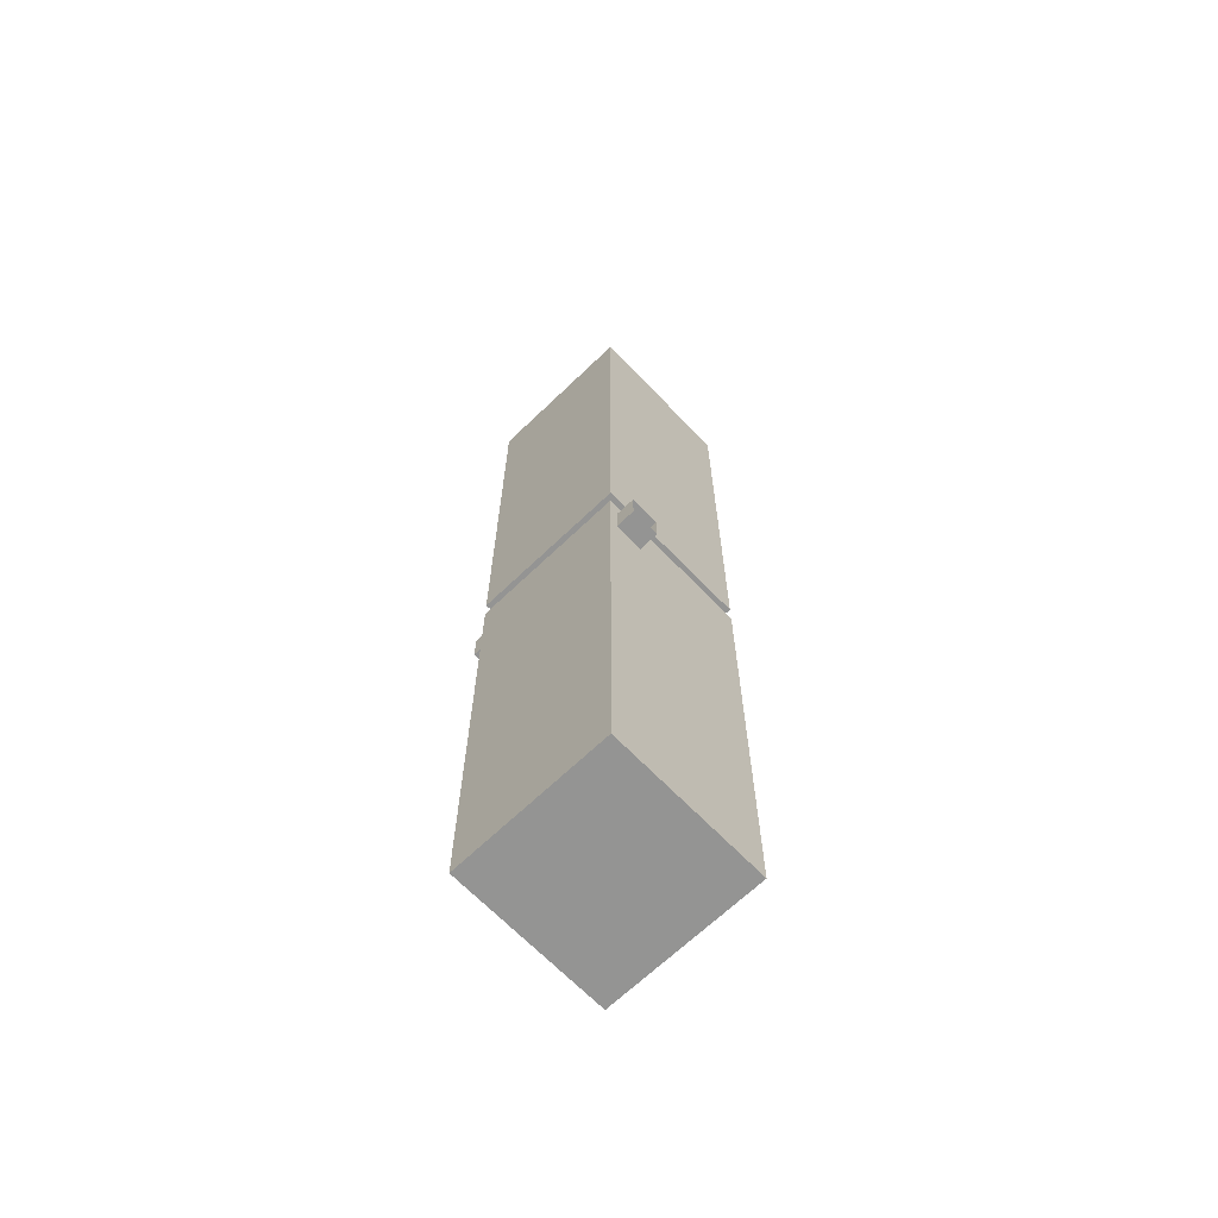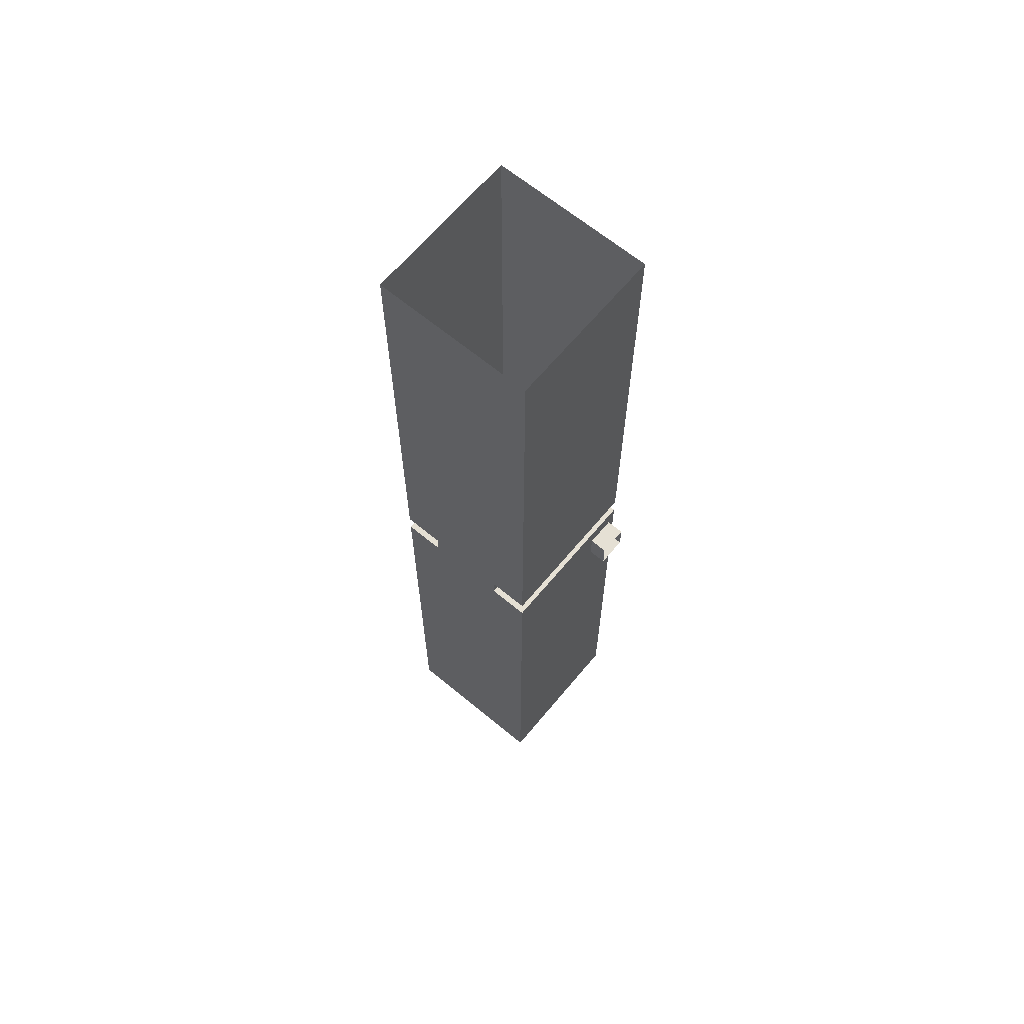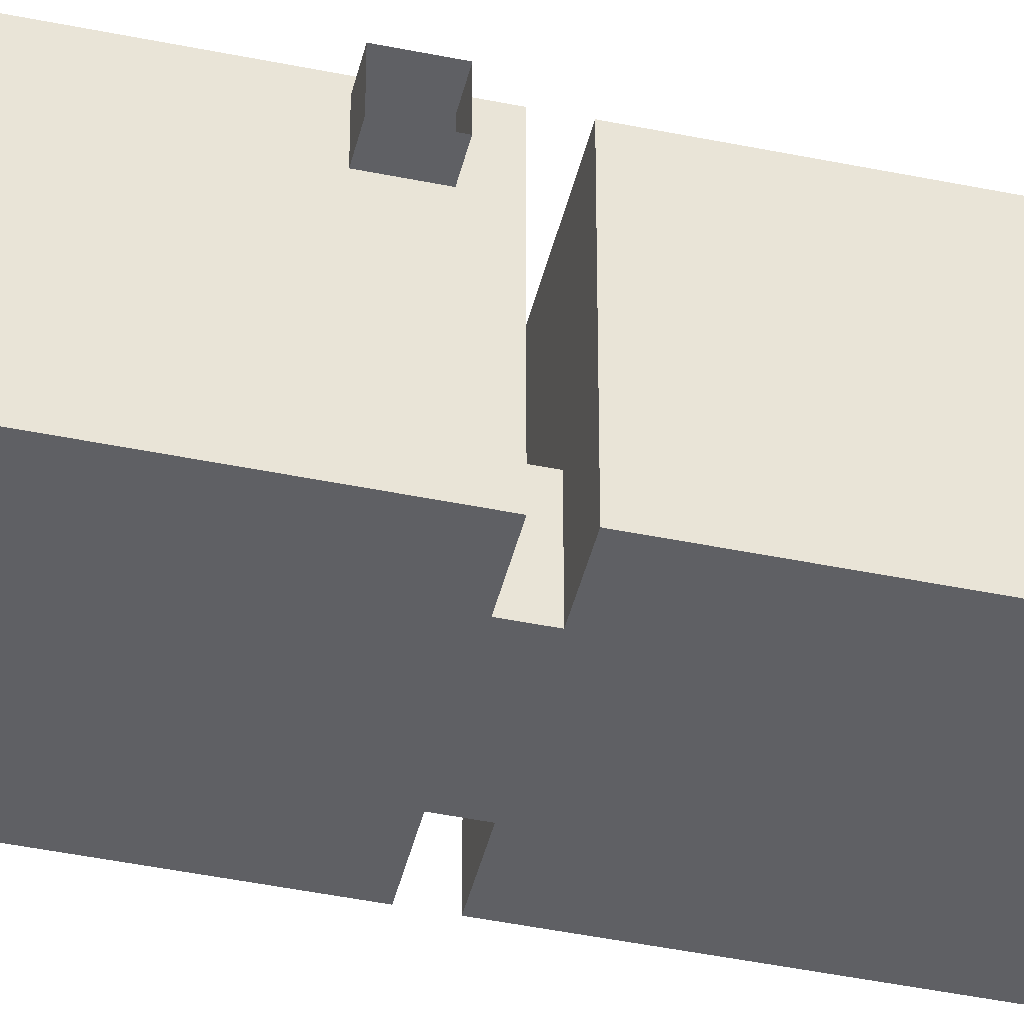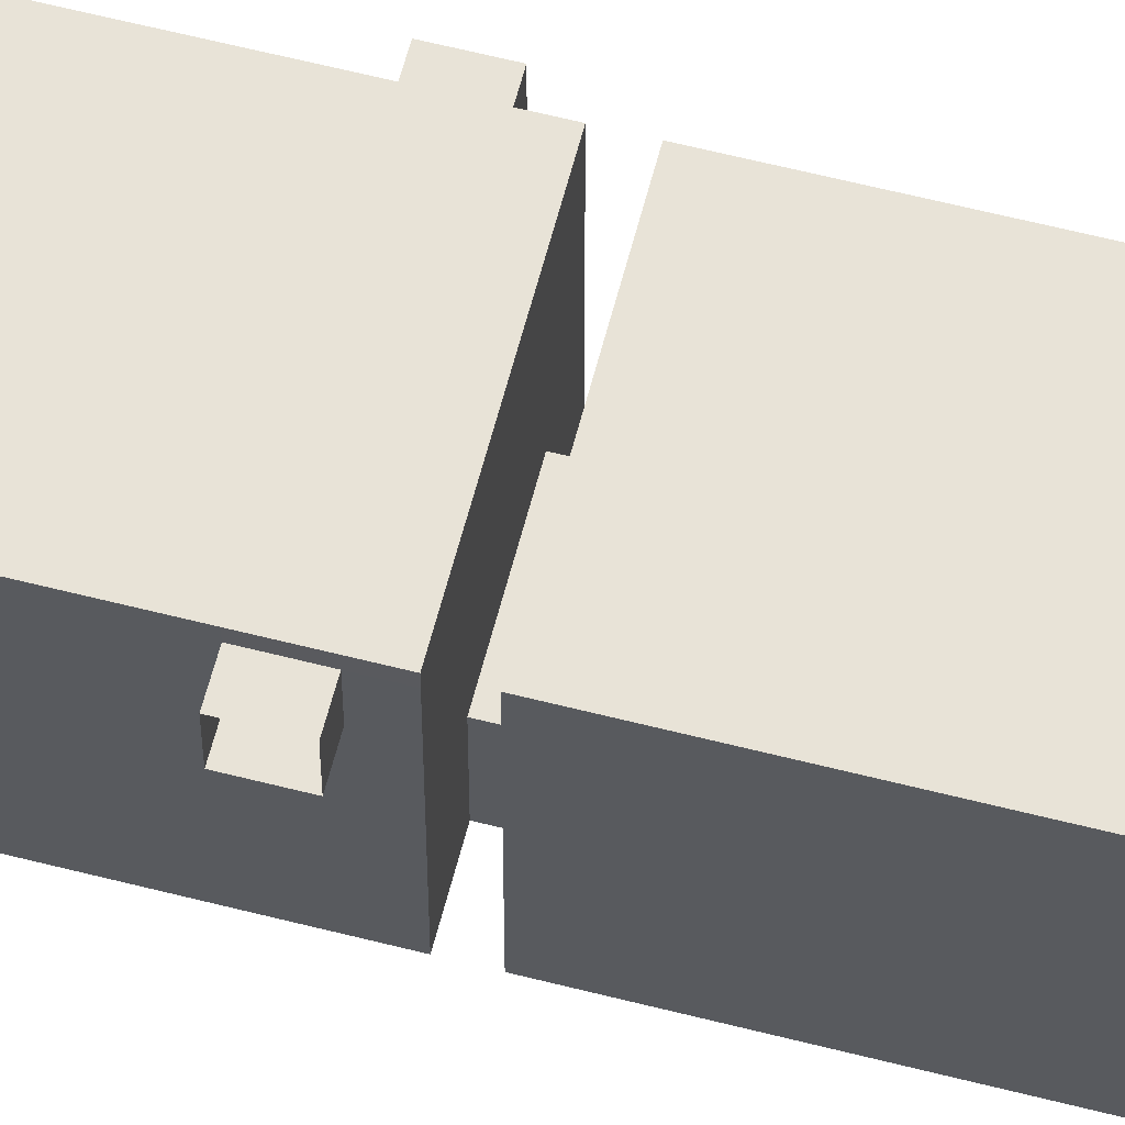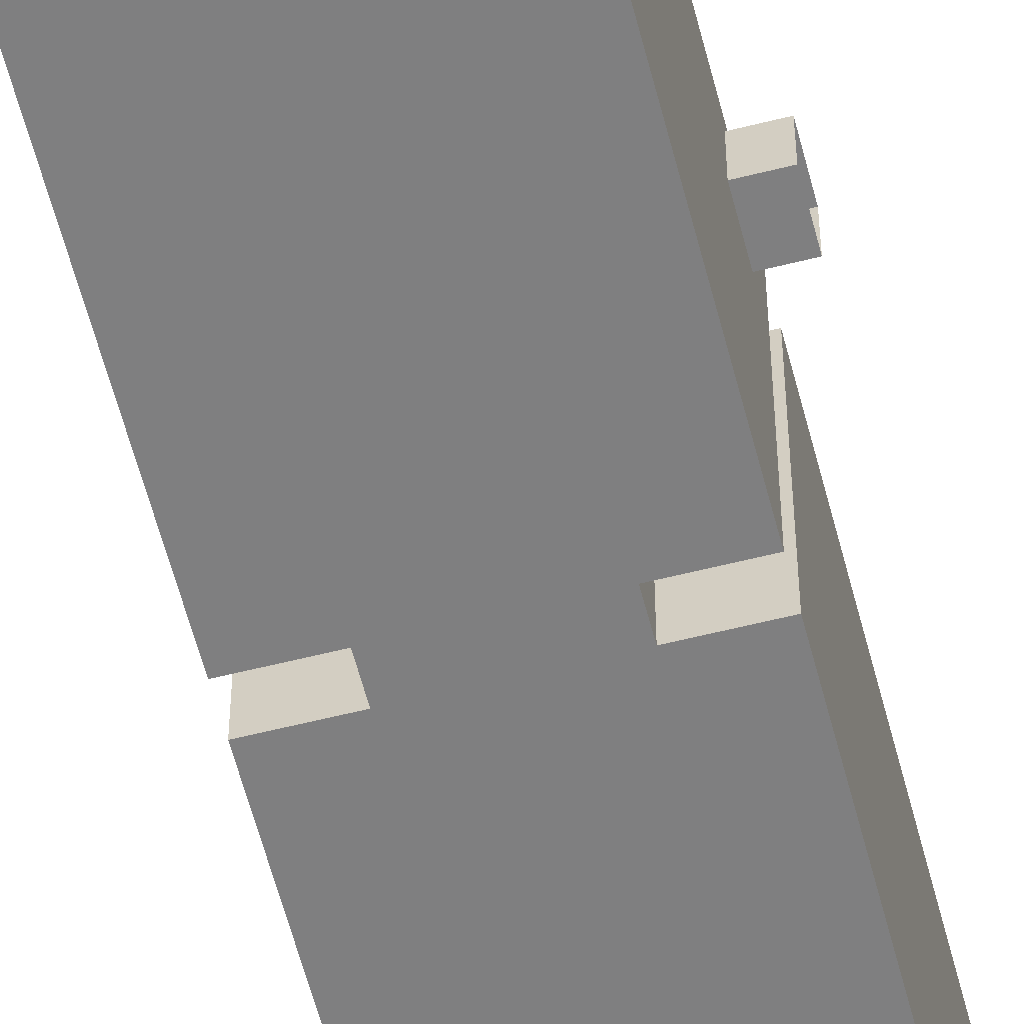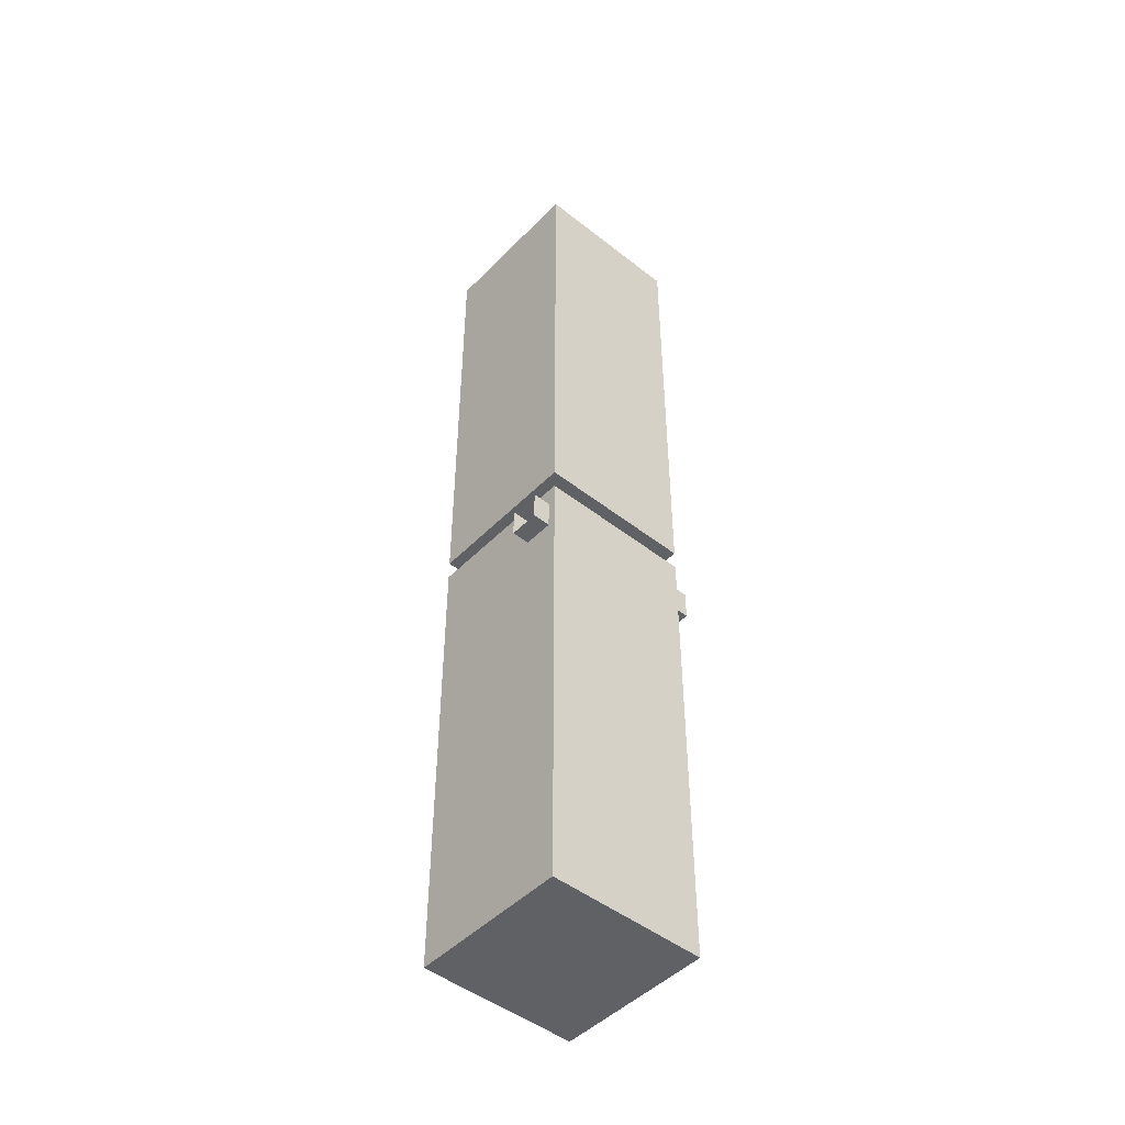
<metadata>
{"format":"obj","ext":"obj","renderer":"f3d","projection":"perspective","resolution":1024,"background":"white","views":[{"elev":-67.0,"azim":-136.1,"up":"+Z"},{"elev":65.3,"azim":39.8,"up":"+Z"},{"elev":-44.5,"azim":-103.5,"up":"+Y"},{"elev":62.0,"azim":-75.5,"up":"+Y"},{"elev":-59.8,"azim":-165.5,"up":"+Y"},{"elev":-47.5,"azim":138.5,"up":"+Z"}]}
</metadata>
<code>
o Hull_In_Cube.002
v -8 -8 49
v -8 8 49
v -8 -8 -1
v -8 7.2 -3
v -8 -8 -48
v -4 -2 -1
v -8 -8 1
v -8 -2 1
v -4 8 1
v -4 8 -1
v -8 8 1
v -4 -2 1
v -4 -8 1
v -4 -8 49
v -4 -8 -1
v -4 8 -48
v -4 -8 -48
v -4 -2 -48
v -8 -2 49
v 0 -8 49
v 8 -8 49
v 8 8 49
v 0 8 49
v 0 -8 -1
v 8 -8 -1
v 8 7.2 -3
v 0 8 -1
v 8 7.2 -6
v 0 8 -48
v 8 -8 -48
v 0 -8 -48
v 0 -8 1
v 4 -2 -1
v 0 -2 -1
v 8 -8 1
v 8 -2 1
v 4 8 1
v 0 8 1
v 4 8 -1
v 8 8 1
v 4 -2 1
v 0 -2 1
v 4 -8 1
v 4 -8 49
v 4 -8 -1
v 4 8 -48
v 4 -8 -48
v 8 4.2 -3
v -8 4.2 -3
v 0 -2 -48
v 4 -2 -48
v 8 -2 49
v -8 8 -1
v -8 8 -48
v -8 -2 -1
v -8 -2 -48
v 8 8 -1
v 8 -2 -1
v 8 -2 -48
v -10 7.2 -3
v -10 7.2 -6
v -10 4.2 -3
v -10 4.2 -6
v 9.8 4.2 -6
v 9.8 7.2 -6
v 9.8 7.2 -3
v 9.8 4.2 -3
v 0 8 -3
v -4 8 -3
v 8 8 -3
v 4 8 -3
v 4 4.2 -48
v 0 8 -6
v -4 8 -6
v 4 8 -6
v -8 -8 -3
v 0 -8 -3
v -4 -8 -3
v -8 -2 -3
v 8 -8 -3
v 4 -8 -3
v 8 -2 -3
v 0 -8 -6
v -4 -8 -6
v -8 -2 -6
v 4 -8 -6
v 8 -2 -6
v -8 -8 -6
v 8 -8 -6
v 8 4.2 -1
v -8 4.2 -1
v 0 4.2 -48
v -8 7.2 -1
v -8 8 -3
v -4 4.2 -48
v -4 7.2 -48
v 4 7.2 -48
v 8 7.2 -48
v 0 7.2 -48
v 8 4.2 -48
v 8 4.2 -6
v 8 8 -48
v 8 8 -6
v -8 4.2 -48
v -8 4.2 -6
v -8 7.2 -48
v -8 7.2 -6
v -8 8 -6
f 8 19 1 7
f 14 20 32 13
f 2 11 38 23
f 18 56 5 17
f 74 16 29 73
f 84 17 5 88
f 15 3 55 6
f 12 8 7 13
f 6 10 27 34
f 42 38 9 12
f 55 53 10 6
f 12 9 11 8
f 6 12 13 15
f 24 15 13 32
f 34 42 12 6
f 1 14 13 7
f 83 31 17 84
f 108 54 16 74
f 50 18 17 31
f 92 95 18 50
f 88 5 56 85
f 95 104 56 18
f 11 2 19 8
f 36 35 21 52
f 44 43 32 20
f 22 23 38 40
f 51 47 30 59
f 75 73 29 46
f 86 89 30 47
f 45 33 58 25
f 41 43 35 36
f 33 34 27 39
f 42 41 37 38
f 58 33 39 57
f 41 36 40 37
f 33 45 43 41
f 24 32 43 45
f 34 33 41 42
f 21 35 43 44
f 83 86 47 31
f 103 75 46 102
f 50 31 47 51
f 92 50 51 72
f 89 87 59 30
f 72 51 59 100
f 40 36 52 22
f 69 74 73 68
f 94 108 74 69
f 71 68 73 75
f 70 71 75 103
f 10 69 68 27
f 53 94 69 10
f 39 27 68 71
f 57 39 71 70
f 4 49 62 60
f 105 107 61 63
f 107 4 60 61
f 49 105 63 62
f 48 26 66 67
f 101 48 67 64
f 26 28 65 66
f 28 101 64 65
f 97 72 100 98
f 25 58 82 80
f 24 45 81 77
f 45 25 80 81
f 3 76 79 55
f 24 77 78 15
f 15 78 76 3
f 80 82 87 89
f 77 81 86 83
f 81 80 89 86
f 76 88 85 79
f 77 83 84 78
f 78 84 88 76
f 87 82 48 101
f 82 58 90 48
f 70 48 90 57
f 28 26 70 103
f 105 49 79 85
f 55 79 49 91
f 91 49 4 93
f 93 4 94 53
f 4 107 108 94
f 99 92 72 97
f 96 106 104 95
f 99 96 95 92
f 29 16 96 99
f 16 54 106 96
f 29 99 97 46
f 46 97 98 102
f 59 87 101 100
f 100 101 28 98
f 98 28 103 102
f 85 56 104 105
f 105 104 106 107
f 107 106 54 108

</code>
